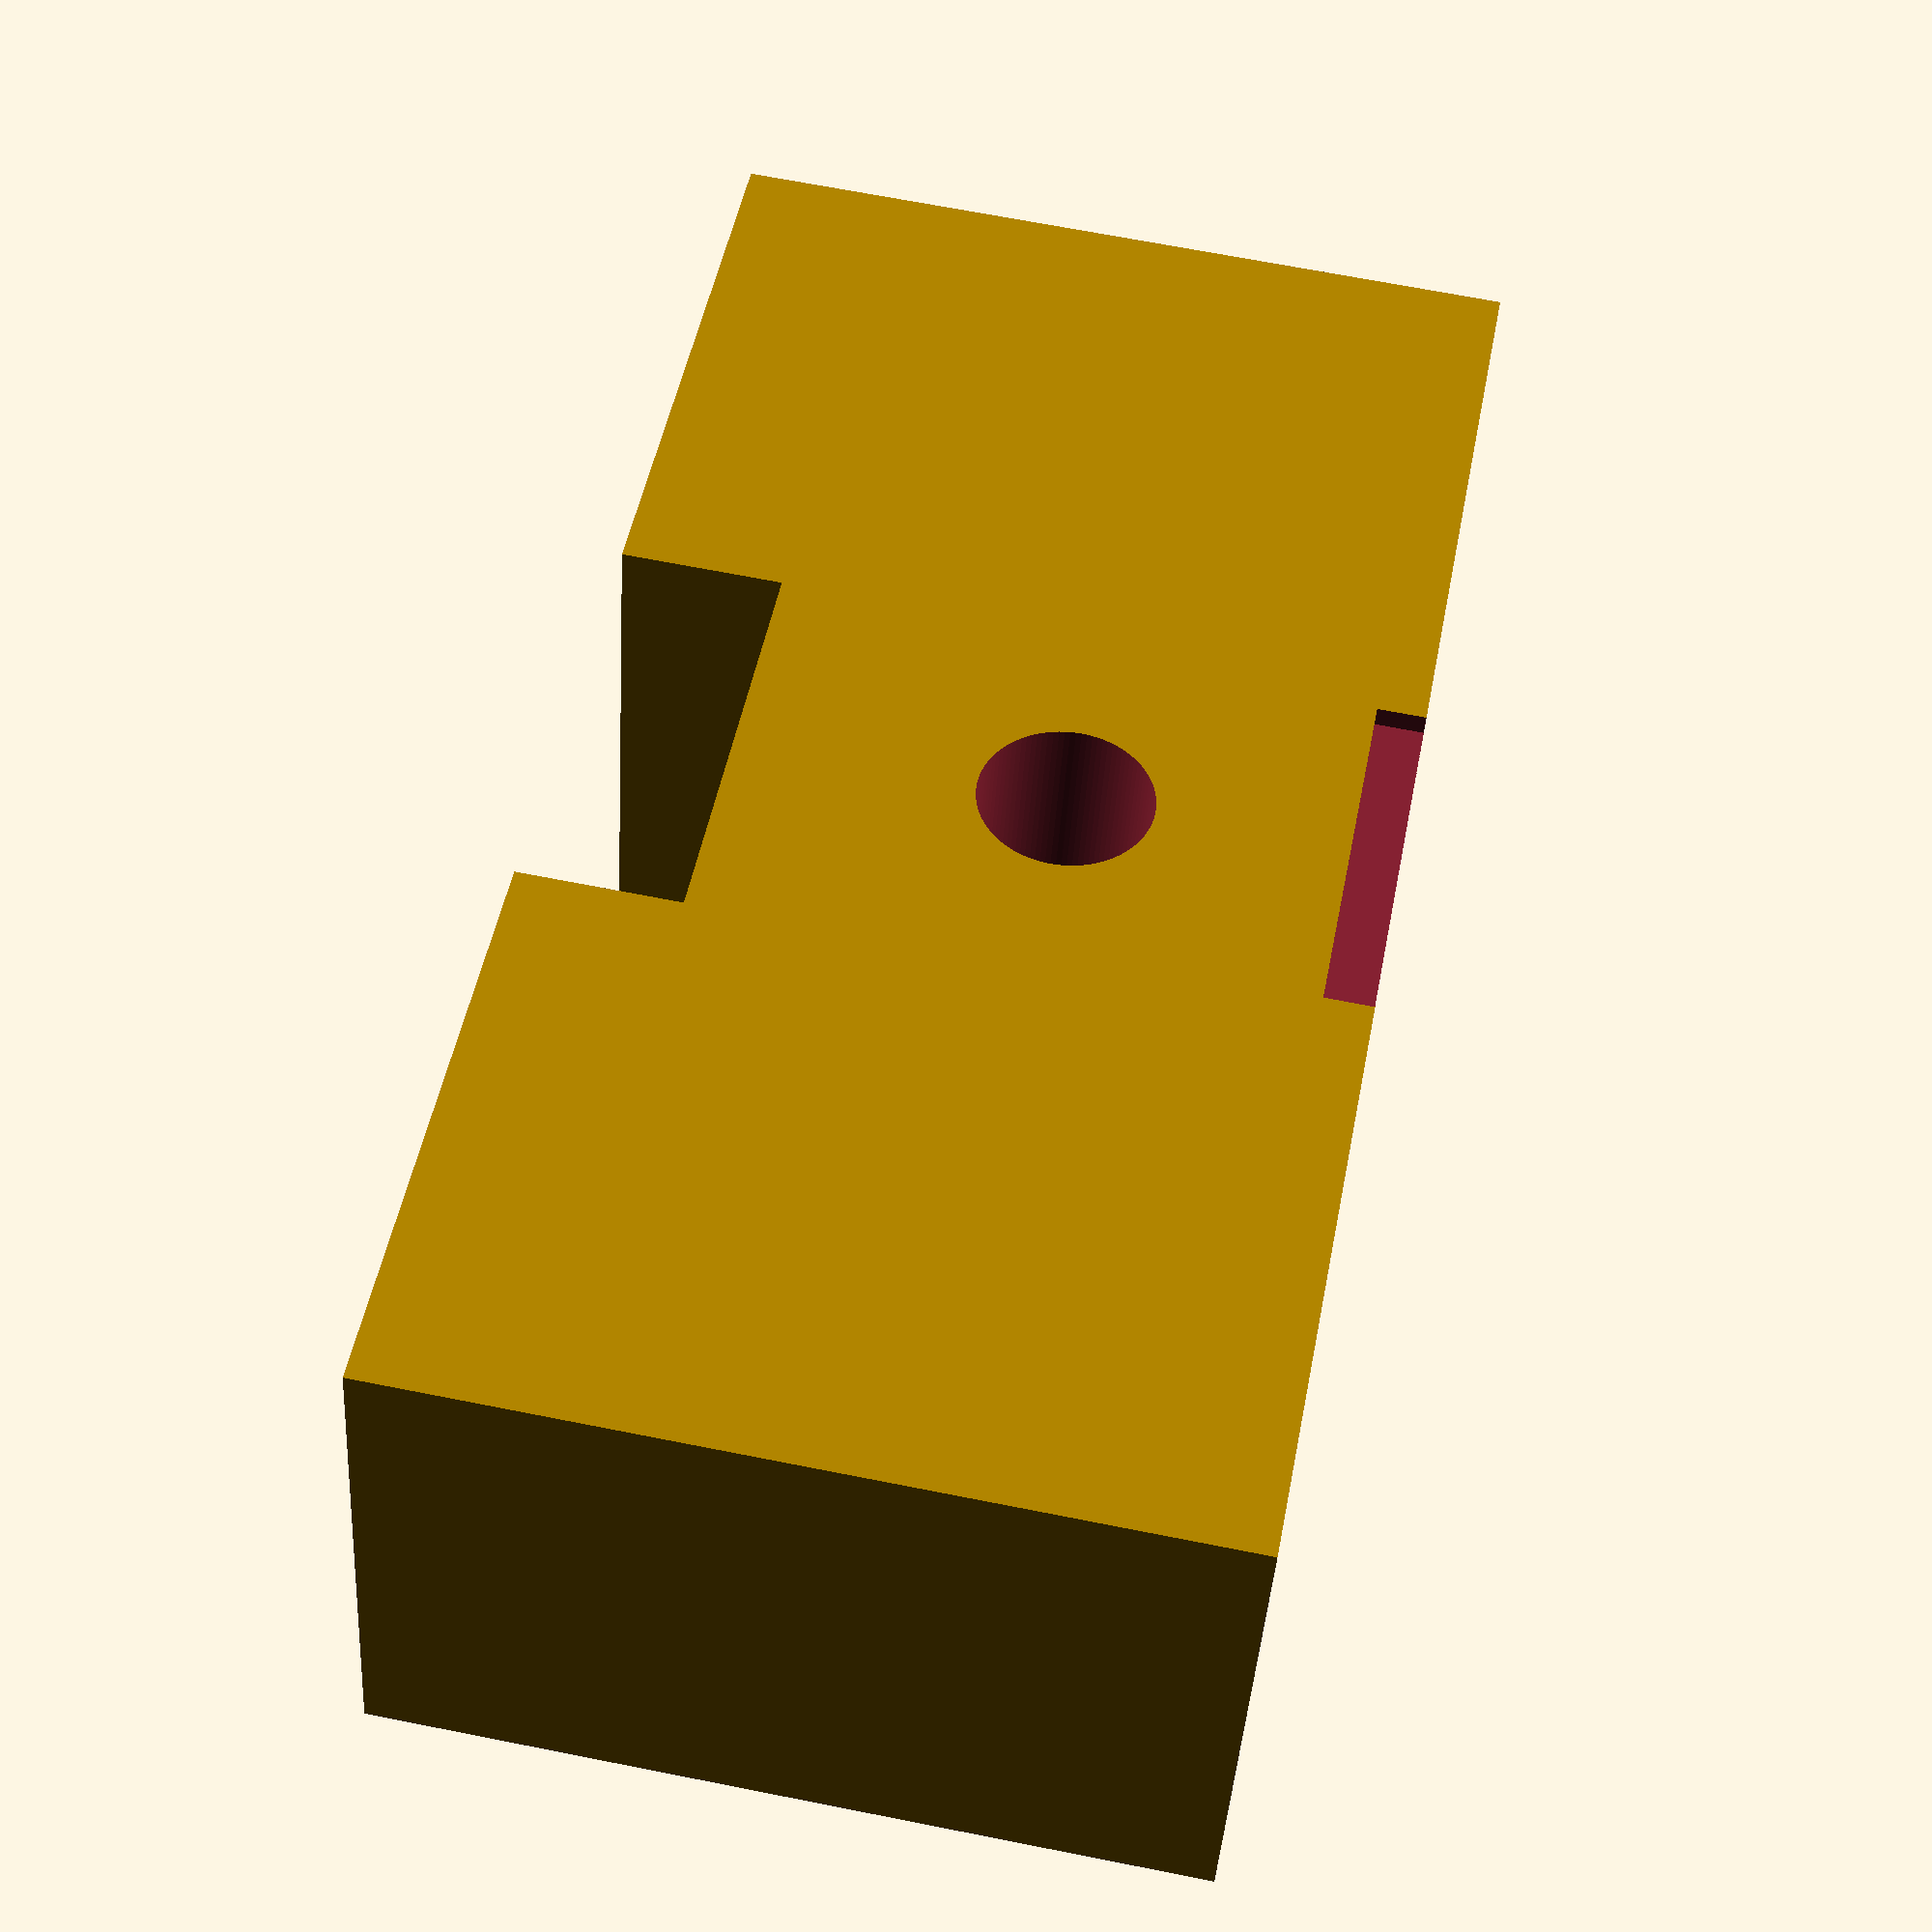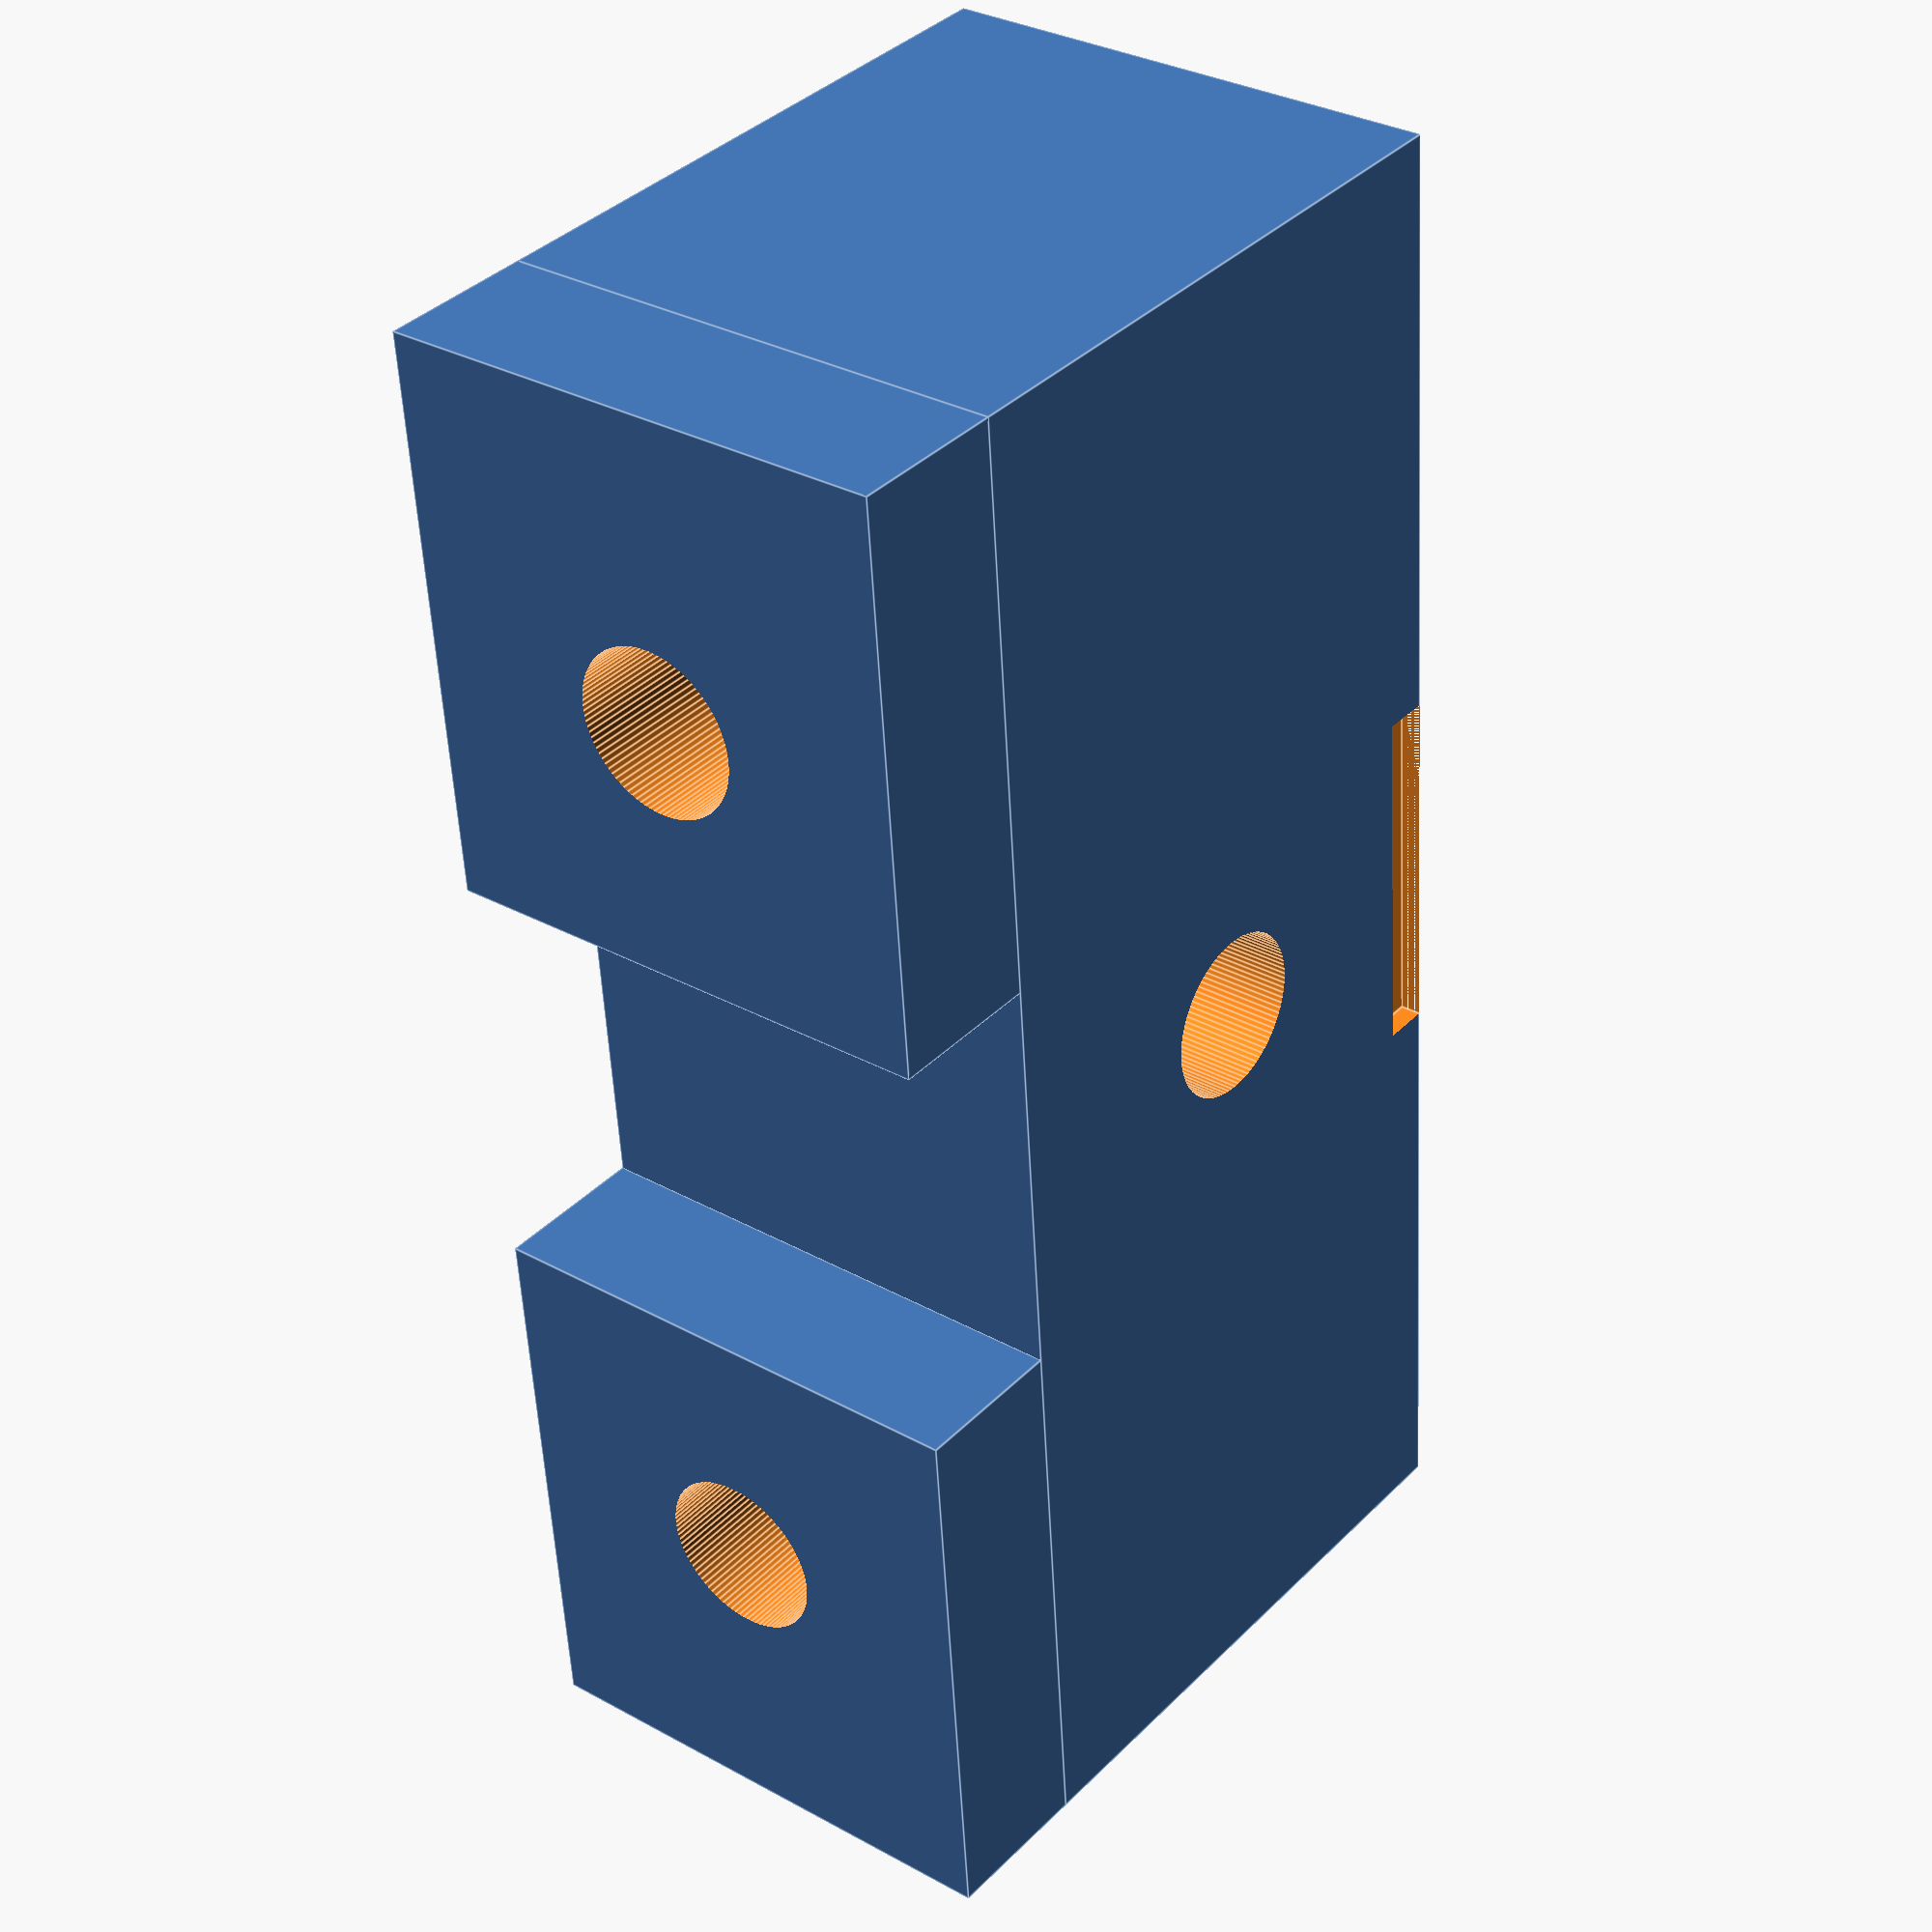
<openscad>

difference()
{
	union()
	{
		cube([30, 10, 12]);
		for( x = [0, 19])
		{ 
			translate([x, 0, 12])
				cube([11, 10, 3]);
		}
	}

	translate([15, 4, 6]){
		rotate(a=[90, 0, 0]){
			cylinder(r=6/2, h=6, $fn=6);

		}
	}

	translate([15, 15, 6]){
		rotate(a=[90, 0, 0]){
			cylinder(r=3.2/2, h=20, $fn=100);
		}
	}


	for (x = [6, 24])
	{
		translate( [x, 5, 0])
			cylinder(r= 3.2/2, h=60, $fn=100);	
	}

	for ( y = [-0.8, 2.4, 2.4*2, 2.4*3, 2.4*4 ])
	{
		translate([11.5, y, 0])
			cube([7, 1.7, 0.9]);
	}


}
</openscad>
<views>
elev=113.1 azim=162.3 roll=78.7 proj=p view=solid
elev=322.8 azim=86.2 roll=38.3 proj=p view=edges
</views>
